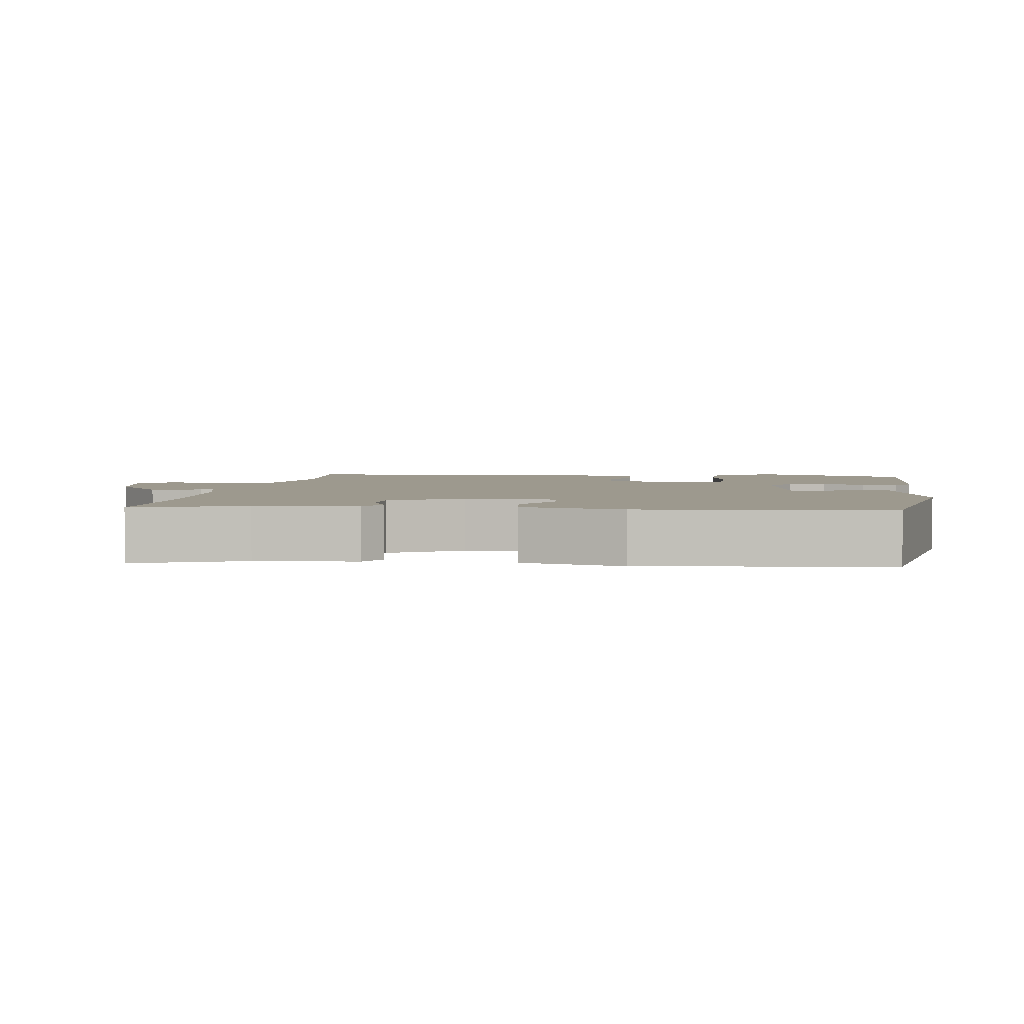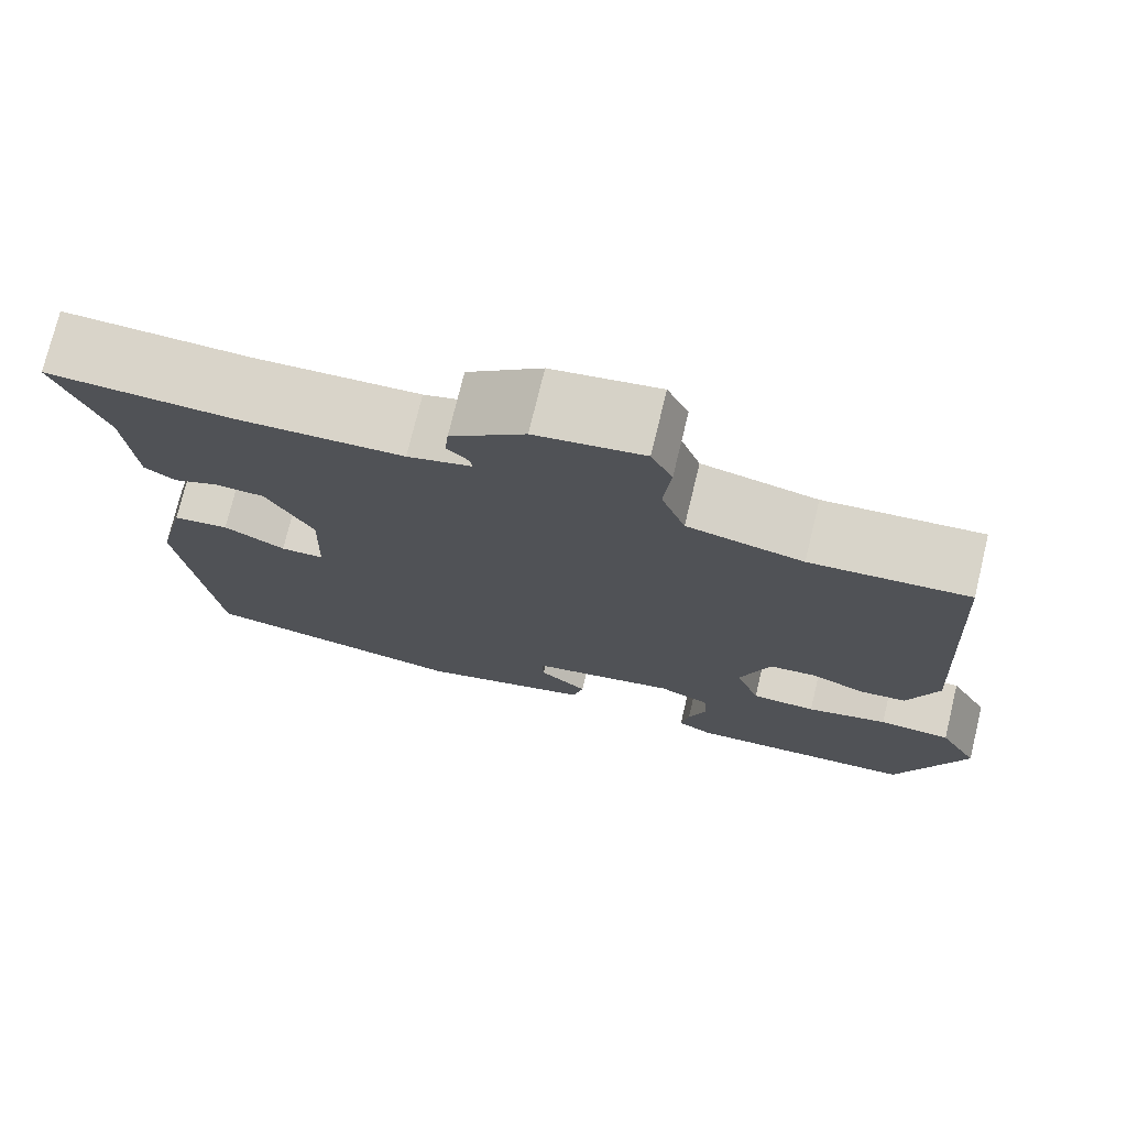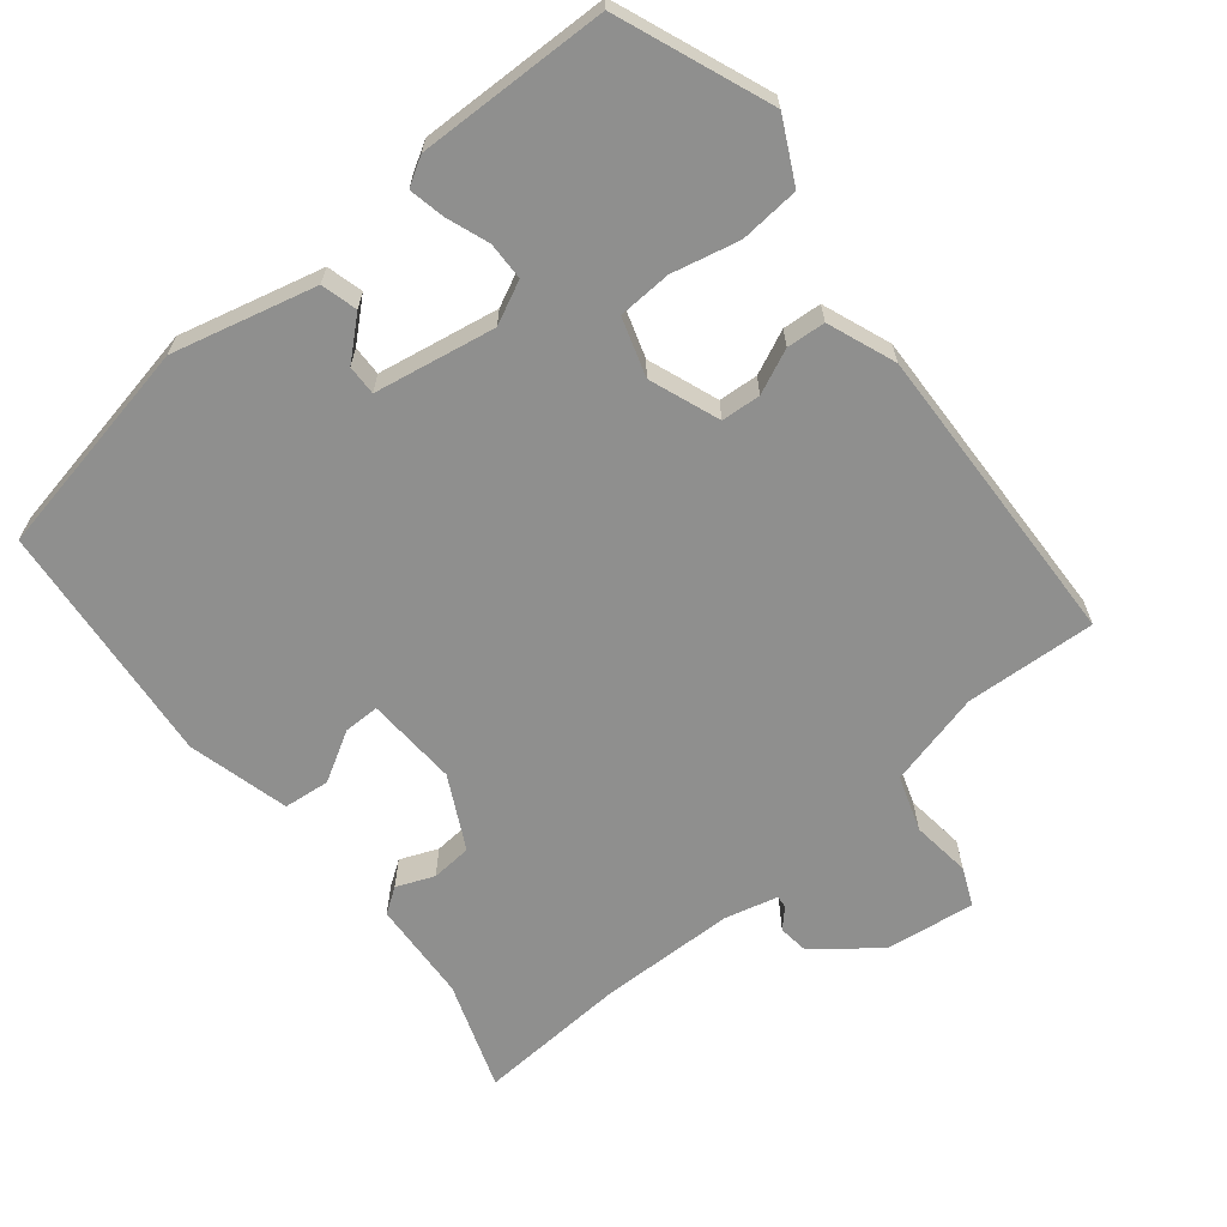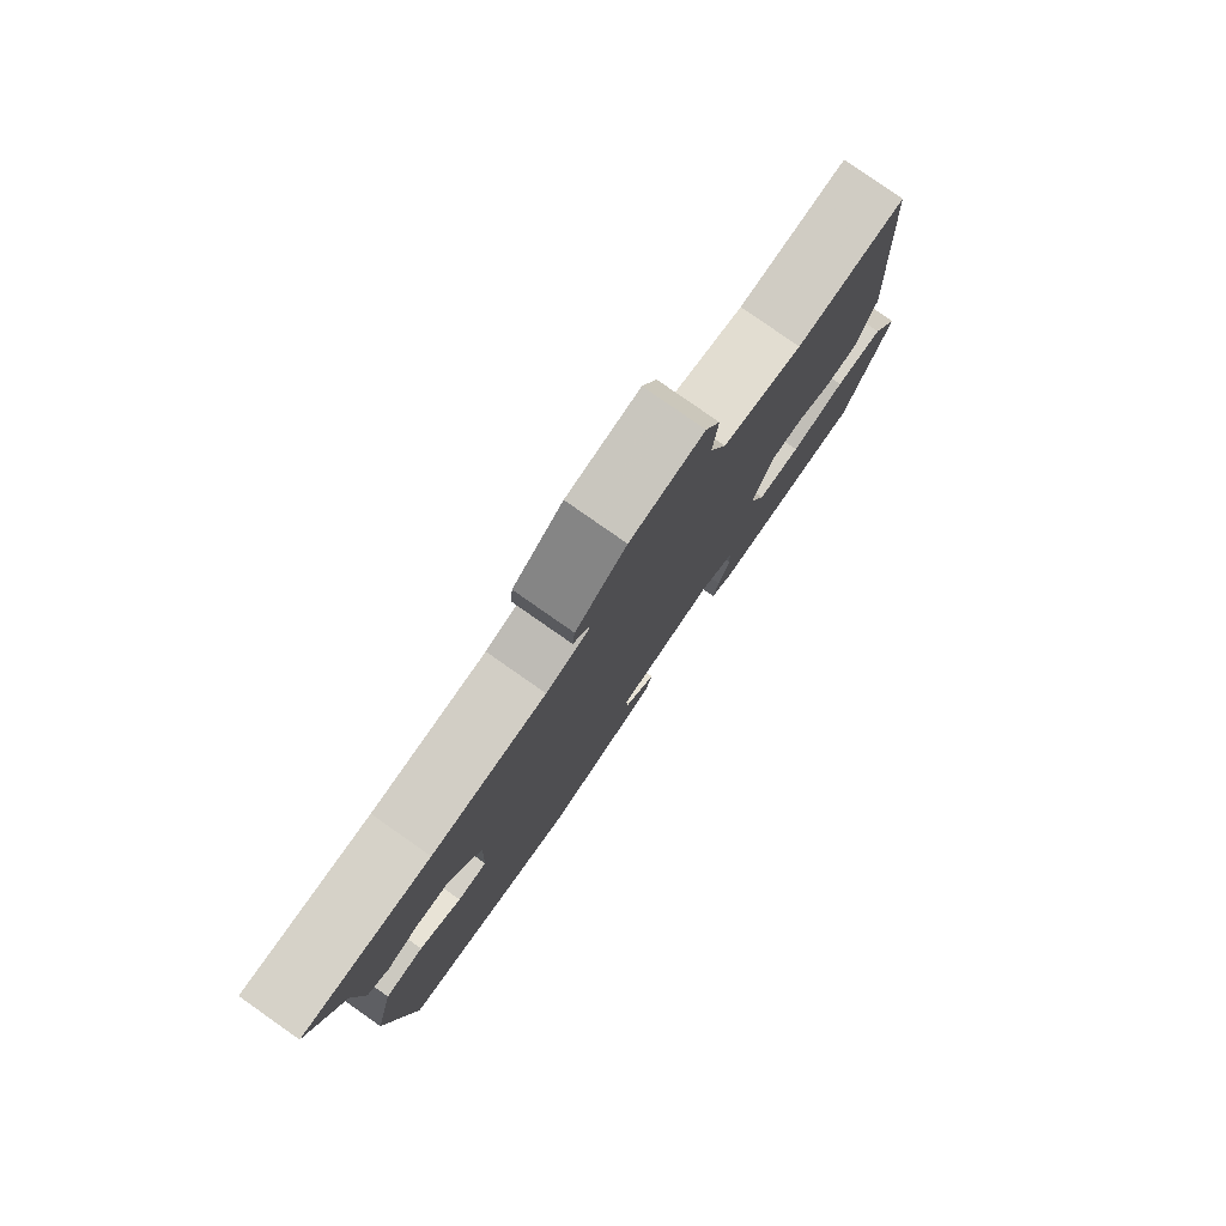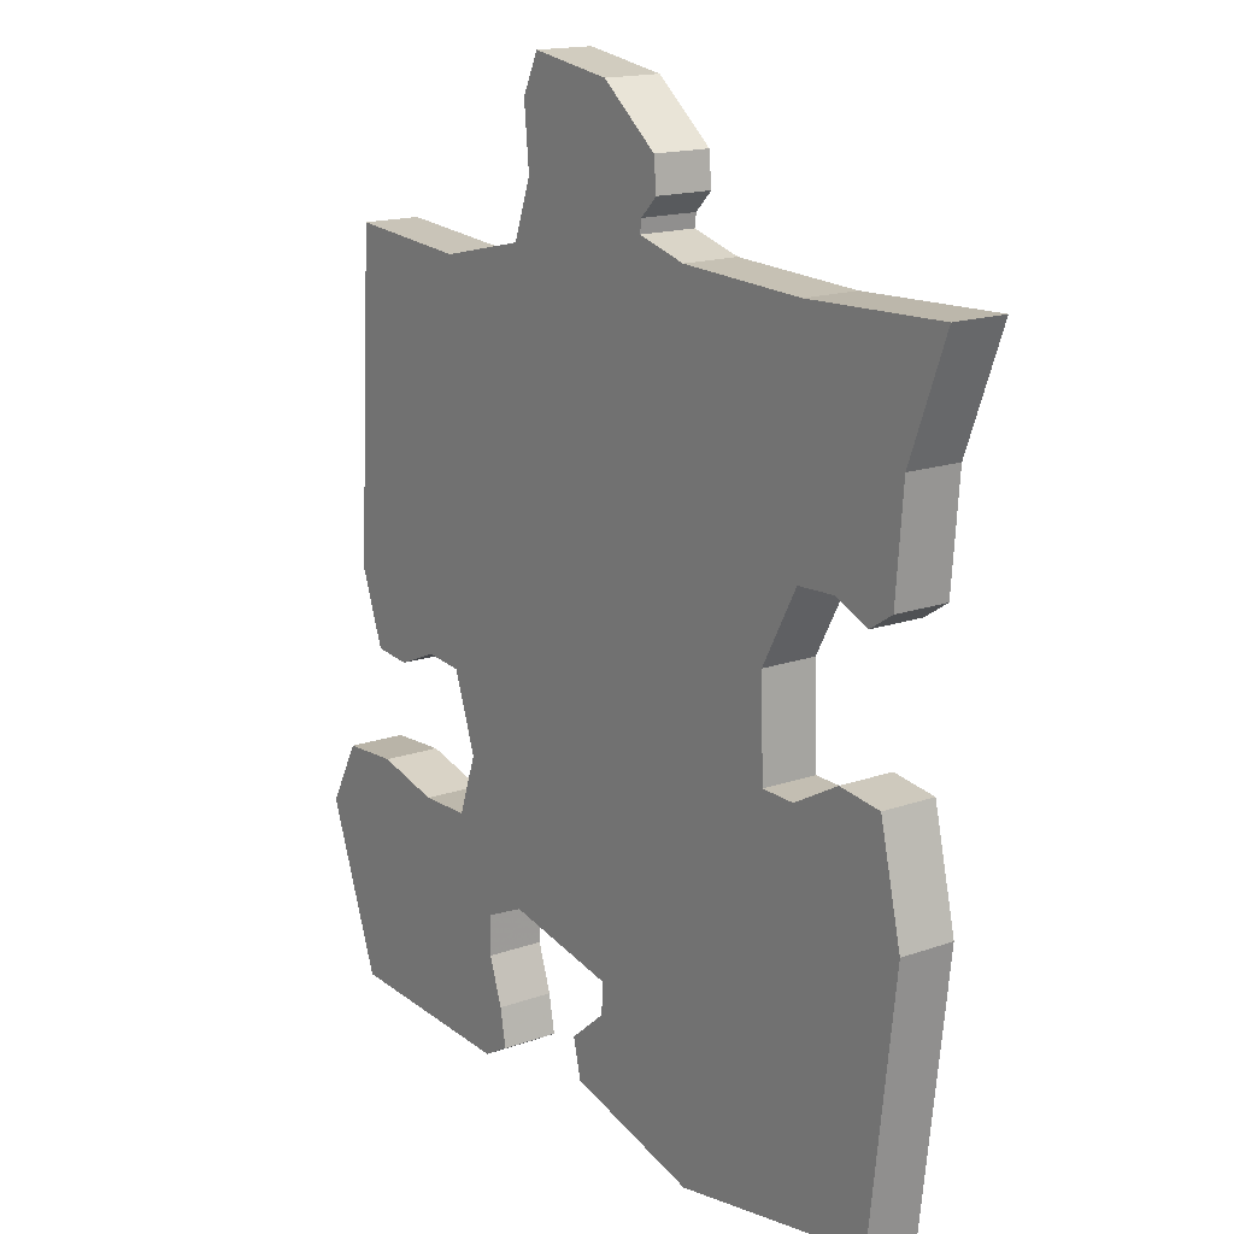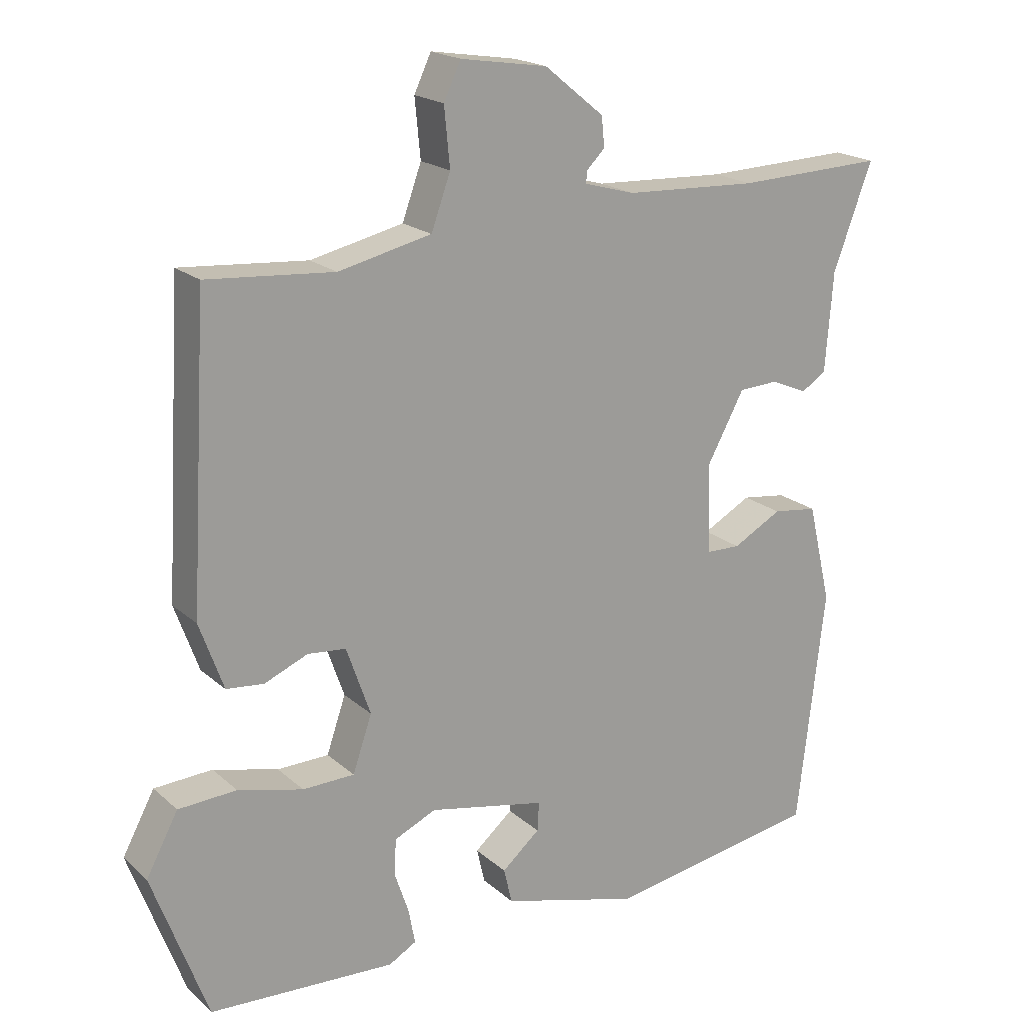
<metadata>
{"format":"obj","ext":"obj","renderer":"f3d","projection":"perspective","resolution":1024,"background":"white","views":[{"elev":3.4,"azim":98.0,"up":"+Y"},{"elev":74.8,"azim":-166.4,"up":"+Z"},{"elev":-65.2,"azim":-139.7,"up":"+Y"},{"elev":79.8,"azim":125.0,"up":"+Z"},{"elev":16.3,"azim":54.0,"up":"+Z"},{"elev":19.3,"azim":-32.5,"up":"+Z"}]}
</metadata>
<code>
v 0.367 0.07 0.495
v 0.575 0.07 0.503
v 0.52 0.07 0.355
v 0.509 0.07 0.216
v 0.474 0.07 0.193
v 0.423 0.07 0.215
v 0.367 0.07 0.212
v 0.314 0.07 0.114
v 0.318 0.07 -0.012
v 0.367 0.07 -0.013
v 0.436 0.07 0.025
v 0.499 0.07 0.017
v 0.532 0.07 -0.123
v 0.493 0.07 -0.458
v 0.192 0.07 -0.51
v -0.003 0.07 -0.457
v -0.015 0.07 -0.407
v 0.039 0.07 -0.361
v 0.041 0.07 -0.32
v -0.124 0.07 -0.287
v -0.183 0.07 -0.314
v -0.185 0.07 -0.366
v -0.165 0.07 -0.425
v -0.156 0.07 -0.474
v -0.195 0.07 -0.496
v -0.457 0.07 -0.484
v -0.535 0.07 -0.273
v -0.49 0.07 -0.189
v -0.408 0.07 -0.184
v -0.316 0.07 -0.207
v -0.243 0.07 -0.205
v -0.216 0.07 -0.126
v -0.25 0.07 -0.029
v -0.304 0.07 -0.024
v -0.365 0.07 -0.05
v -0.418 0.07 -0.045
v -0.452 0.07 0.049
v -0.428 0.07 0.47
v -0.249 0.07 0.456
v -0.118 0.07 0.486
v -0.091 0.07 0.561
v -0.099 0.07 0.643
v -0.075 0.07 0.694
v 0.047 0.07 0.675
v 0.131 0.07 0.607
v 0.135 0.07 0.565
v 0.11 0.07 0.54
v 0.108 0.07 0.523
v 0.18 0.07 0.503
v 0.367 0 0.495
v 0.575 0 0.503
v 0.52 0 0.355
v 0.509 0 0.216
v 0.474 0 0.193
v 0.423 0 0.215
v 0.367 0 0.212
v 0.314 0 0.114
v 0.318 0 -0.012
v 0.367 0 -0.013
v 0.436 0 0.025
v 0.499 0 0.017
v 0.532 0 -0.123
v 0.493 0 -0.458
v 0.192 0 -0.51
v -0.003 0 -0.457
v -0.015 0 -0.407
v 0.039 0 -0.361
v 0.041 0 -0.32
v -0.124 0 -0.287
v -0.183 0 -0.314
v -0.185 0 -0.366
v -0.165 0 -0.425
v -0.156 0 -0.474
v -0.195 0 -0.496
v -0.457 0 -0.484
v -0.535 0 -0.273
v -0.49 0 -0.189
v -0.408 0 -0.184
v -0.316 0 -0.207
v -0.243 0 -0.205
v -0.216 0 -0.126
v -0.25 0 -0.029
v -0.304 0 -0.024
v -0.365 0 -0.05
v -0.418 0 -0.045
v -0.452 0 0.049
v -0.428 0 0.47
v -0.249 0 0.456
v -0.118 0 0.486
v -0.091 0 0.561
v -0.099 0 0.643
v -0.075 0 0.694
v 0.047 0 0.675
v 0.131 0 0.607
v 0.135 0 0.565
v 0.11 0 0.54
v 0.108 0 0.523
v 0.18 0 0.503
f 45 46 47
f 44 45 47
f 43 44 47
f 42 43 47
f 41 42 47
f 40 41 47 48
f 39 40 48 49
f 37 38 39
f 36 37 39
f 35 36 39
f 34 35 39
f 39 49 1
f 34 39 1
f 33 34 1
f 28 29 30
f 27 28 30
f 26 27 30
f 25 26 30
f 24 25 30
f 23 24 30
f 22 23 30
f 21 22 30 31
f 20 21 31 32
f 16 17 18
f 15 16 18
f 14 15 18
f 13 14 18
f 12 13 18
f 12 18 19
f 11 12 19
f 10 11 19
f 20 32 33
f 19 20 33
f 10 19 33
f 9 10 33
f 3 4 5 6
f 3 6 7
f 2 3 7
f 1 2 7
f 33 1 7 8
f 8 9 33
f 96 95 94
f 96 94 93
f 96 93 92
f 96 92 91
f 96 91 90
f 97 96 90 89
f 98 97 89 88
f 88 87 86
f 88 86 85
f 88 85 84
f 88 84 83
f 50 98 88
f 50 88 83
f 50 83 82
f 79 78 77
f 79 77 76
f 79 76 75
f 79 75 74
f 79 74 73
f 79 73 72
f 79 72 71
f 80 79 71 70
f 81 80 70 69
f 67 66 65
f 67 65 64
f 67 64 63
f 67 63 62
f 67 62 61
f 68 67 61
f 68 61 60
f 68 60 59
f 82 81 69
f 82 69 68
f 82 68 59
f 82 59 58
f 55 54 53 52
f 56 55 52
f 56 52 51
f 56 51 50
f 57 56 50 82
f 82 58 57
f 1 50 51 2
f 2 51 52 3
f 3 52 53 4
f 4 53 54 5
f 5 54 55 6
f 6 55 56 7
f 7 56 57 8
f 8 57 58 9
f 9 58 59 10
f 10 59 60 11
f 11 60 61 12
f 12 61 62 13
f 13 62 63 14
f 14 63 64 15
f 15 64 65 16
f 16 65 66 17
f 17 66 67 18
f 18 67 68 19
f 19 68 69 20
f 20 69 70 21
f 21 70 71 22
f 22 71 72 23
f 23 72 73 24
f 24 73 74 25
f 25 74 75 26
f 26 75 76 27
f 27 76 77 28
f 28 77 78 29
f 29 78 79 30
f 30 79 80 31
f 31 80 81 32
f 32 81 82 33
f 33 82 83 34
f 34 83 84 35
f 35 84 85 36
f 36 85 86 37
f 37 86 87 38
f 38 87 88 39
f 39 88 89 40
f 40 89 90 41
f 41 90 91 42
f 42 91 92 43
f 43 92 93 44
f 44 93 94 45
f 45 94 95 46
f 46 95 96 47
f 47 96 97 48
f 48 97 98 49
f 49 98 50 1

</code>
